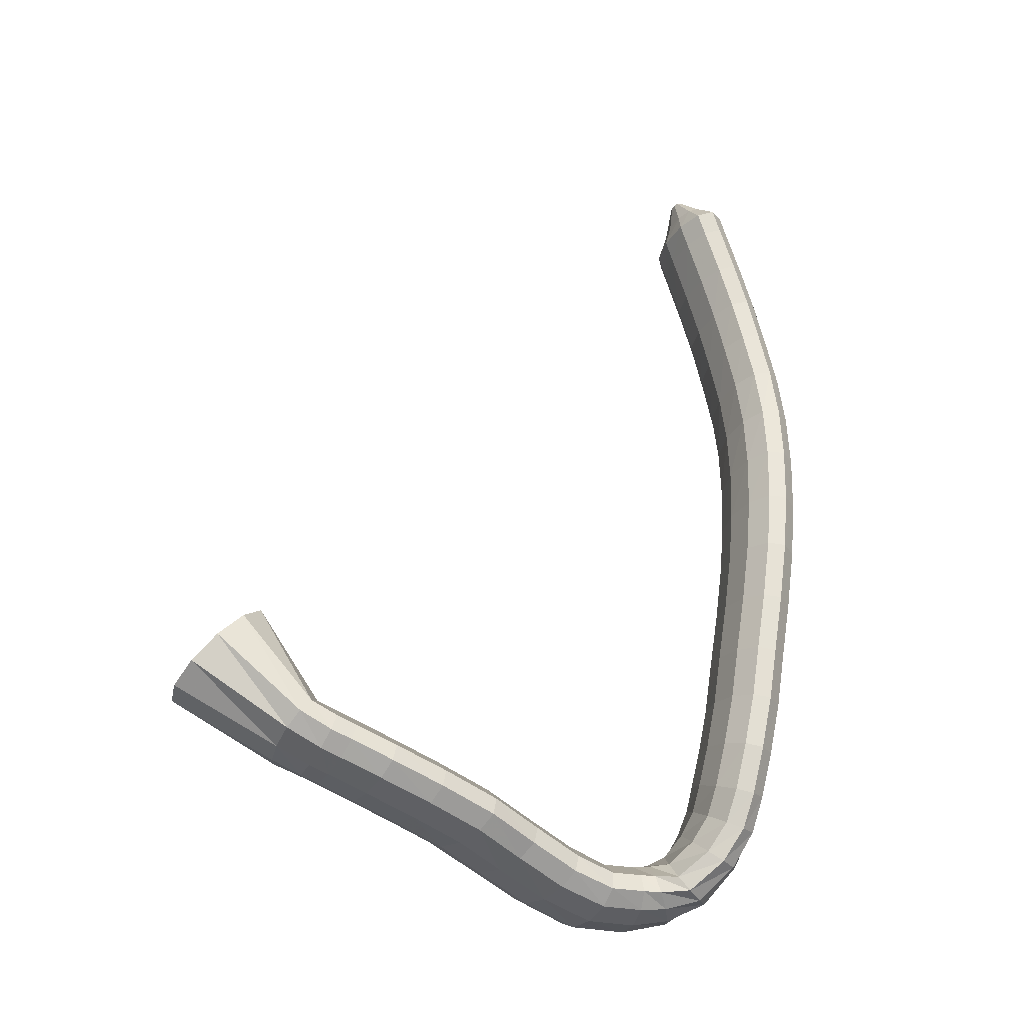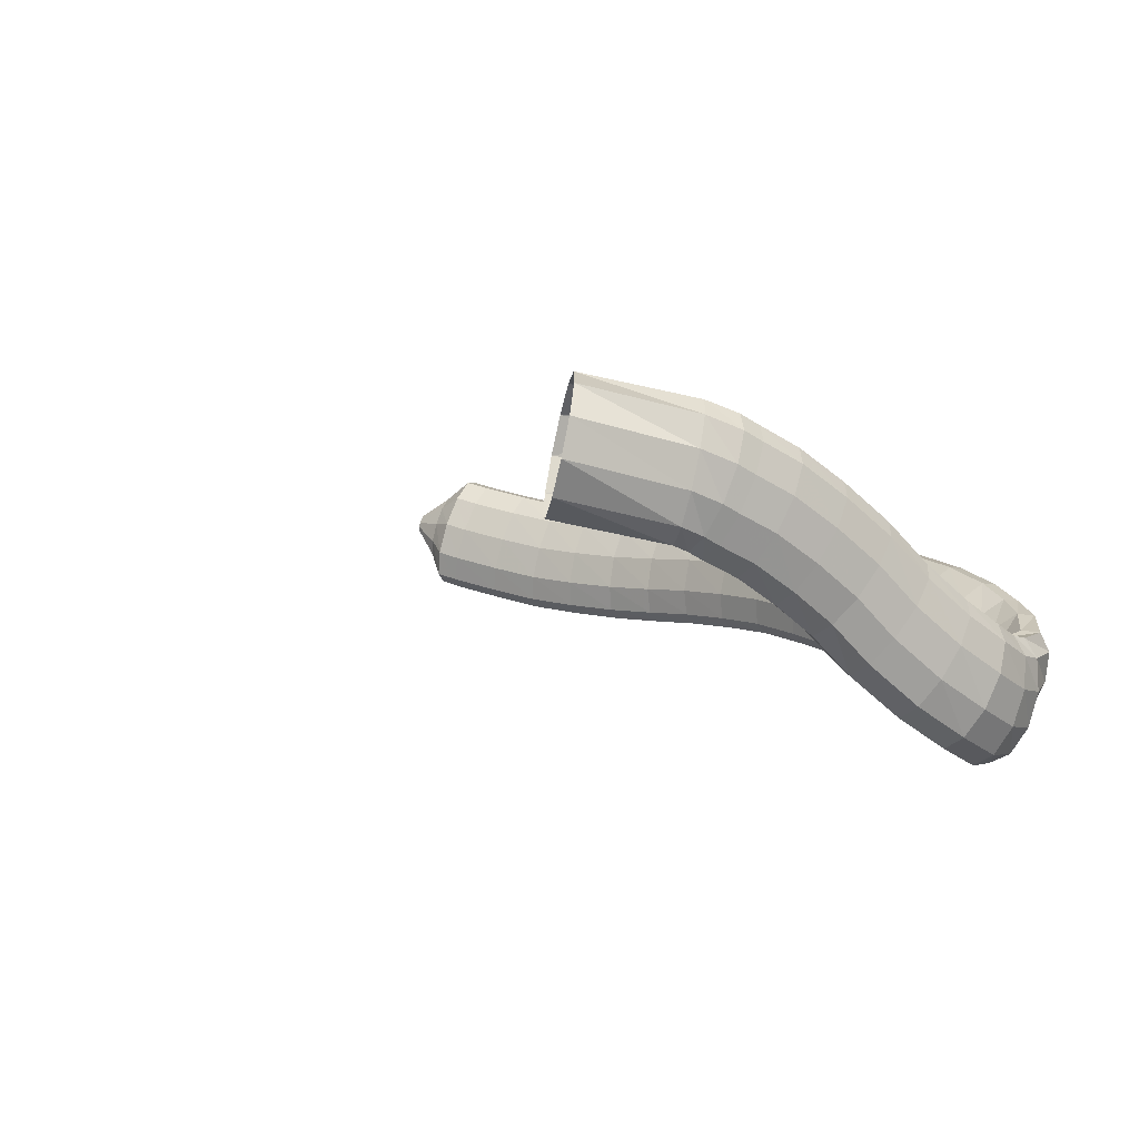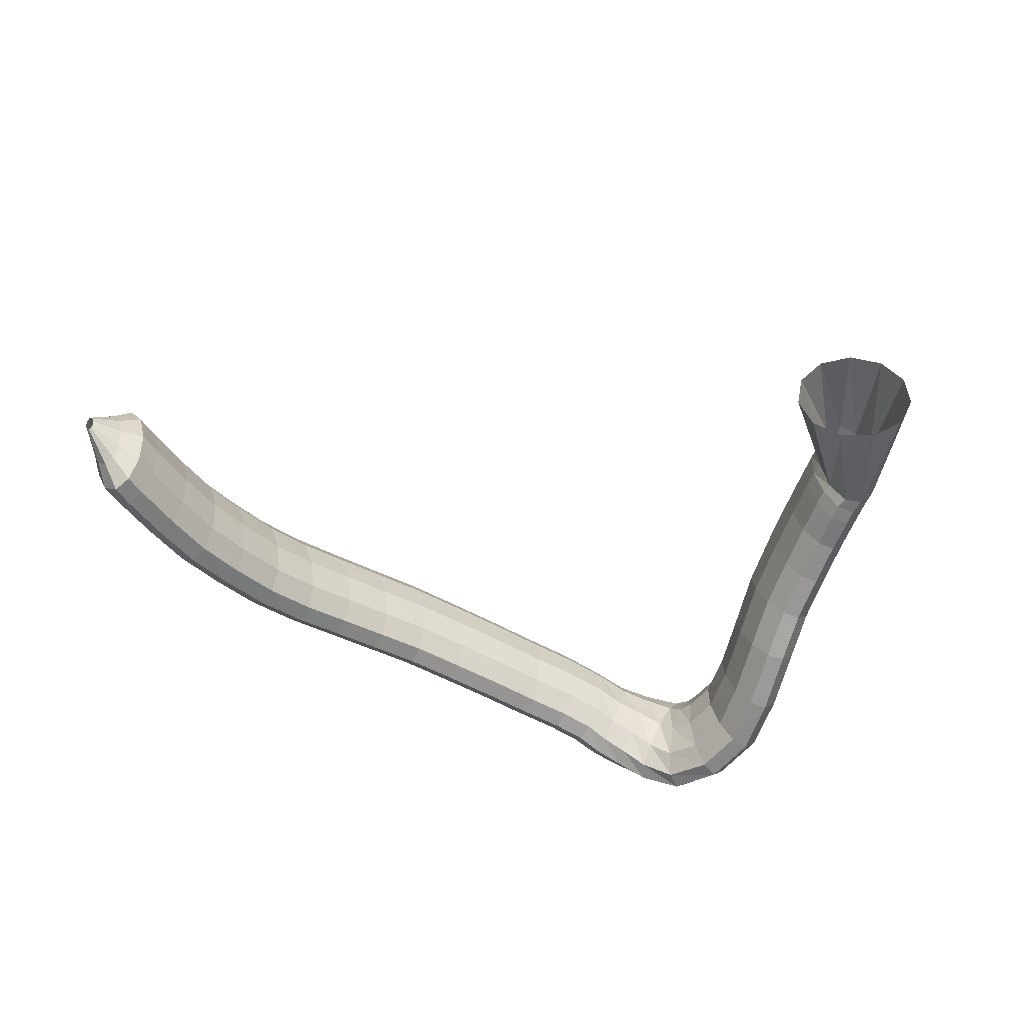
<metadata>
{"format":"obj","ext":"obj","renderer":"f3d","projection":"perspective","resolution":1024,"background":"white","views":[{"elev":55.2,"azim":94.8,"up":"+Y"},{"elev":1.9,"azim":47.3,"up":"+Y"},{"elev":-30.3,"azim":-35.1,"up":"+Y"}]}
</metadata>
<code>
g tube1
v 111.3 162.4 90.17
v 111.2 162 90.24
v 111.1 161.7 90.19
v 111 161.6 90.03
v 111 161.7 89.8
v 110.9 162 89.59
v 111 162.4 89.46
v 111 162.8 89.45
v 111.1 163 89.56
v 111.2 163 89.76
v 111.3 162.7 89.99
v 111.3 162.4 90.17
v 113.8 162.3 90.27
v 113.6 160.7 90.57
v 113.3 159.4 90.35
v 113 159 89.69
v 112.7 159.4 88.8
v 112.6 160.7 87.95
v 112.7 162.3 87.42
v 113 163.7 87.38
v 113.3 164.6 87.83
v 113.6 164.6 88.65
v 113.8 163.7 89.55
v 113.8 162.3 90.27
v 115.8 162.3 90.59
v 115.4 159.6 91.13
v 114.8 157.6 90.79
v 114.2 156.9 89.7
v 113.8 157.6 88.2
v 113.7 159.6 86.76
v 113.9 162.3 85.85
v 114.4 164.7 85.74
v 115 166.2 86.48
v 115.6 166.2 87.83
v 115.8 164.7 89.37
v 115.8 162.3 90.59
v 117.5 161.8 89.86
v 117.1 159.1 90.41
v 116.4 157.1 90.1
v 115.8 156.4 89.02
v 115.4 157.2 87.52
v 115.3 159.2 86.07
v 115.6 161.8 85.14
v 116.1 164.2 85.02
v 116.8 165.7 85.74
v 117.4 165.7 87.08
v 117.6 164.2 88.62
v 117.5 161.8 89.86
v 121.2 160.9 88.37
v 120.8 158.2 88.9
v 120.2 156.2 88.57
v 119.6 155.5 87.47
v 119.2 156.2 85.97
v 119.1 158.3 84.53
v 119.3 160.9 83.62
v 119.8 163.3 83.51
v 120.5 164.8 84.25
v 121 164.8 85.61
v 121.2 163.3 87.14
v 121.2 160.9 88.37
v 124.8 160.1 87.03
v 124.5 157.5 87.53
v 124 155.4 87.16
v 123.5 154.6 86.04
v 123.2 155.4 84.52
v 123 157.4 83.09
v 123.1 160.1 82.2
v 123.5 162.6 82.13
v 124 164 82.9
v 124.5 164 84.28
v 124.8 162.6 85.82
v 124.8 160.1 87.03
v 128.4 159.7 85.93
v 128.2 157.1 86.41
v 127.9 155 86.02
v 127.5 154.2 84.87
v 127.2 154.9 83.34
v 127 156.9 81.91
v 127 159.6 81.04
v 127.2 162.1 80.99
v 127.6 163.6 81.8
v 128 163.6 83.19
v 128.3 162.2 84.73
v 128.4 159.7 85.93
v 132.4 159.4 84.84
v 132.3 156.7 85.32
v 132.1 154.7 84.92
v 131.8 153.9 83.76
v 131.5 154.6 82.21
v 131.3 156.6 80.76
v 131.2 159.2 79.87
v 131.4 161.7 79.83
v 131.6 163.2 80.64
v 132 163.3 82.05
v 132.2 161.9 83.62
v 132.4 159.4 84.84
v 136.4 159.3 84.08
v 136.4 156.7 84.6
v 136.3 154.6 84.21
v 136.2 153.7 83.04
v 135.9 154.4 81.46
v 135.8 156.4 79.97
v 135.7 159.1 79.04
v 135.8 161.5 78.98
v 135.9 163.1 79.79
v 136.1 163.1 81.22
v 136.3 161.8 82.82
v 136.4 159.3 84.08
v 140.6 159.3 83.66
v 140.6 156.6 84.21
v 140.5 154.5 83.84
v 140.4 153.7 82.67
v 140.3 154.4 81.07
v 140.2 156.3 79.54
v 140.2 159 78.58
v 140.3 161.5 78.49
v 140.4 163 79.29
v 140.5 163.1 80.74
v 140.6 161.7 82.36
v 140.6 159.3 83.66
v 144.9 159.1 83.46
v 144.7 156.5 84.03
v 144.6 154.4 83.68
v 144.5 153.5 82.51
v 144.6 154.2 80.9
v 144.6 156.1 79.36
v 144.8 158.8 78.38
v 144.9 161.2 78.27
v 145 162.8 79.07
v 145.1 162.9 80.51
v 145 161.5 82.15
v 144.9 159.1 83.46
v 149.3 158.8 83.49
v 149 156.2 84.06
v 148.7 154.1 83.71
v 148.7 153.2 82.54
v 148.8 153.9 80.94
v 149 155.8 79.4
v 149.4 158.4 78.41
v 149.7 160.9 78.3
v 149.8 162.4 79.09
v 149.8 162.5 80.54
v 149.6 161.2 82.18
v 149.3 158.8 83.49
v 153.8 158.1 83.71
v 153.3 155.5 84.27
v 153 153.4 83.92
v 152.9 152.5 82.75
v 153.1 153.2 81.14
v 153.5 155.1 79.61
v 154 157.7 78.64
v 154.5 160.1 78.53
v 154.7 161.7 79.32
v 154.6 161.8 80.77
v 154.3 160.5 82.4
v 153.8 158.1 83.71
v 158.4 157.3 84.04
v 157.9 154.7 84.6
v 157.5 152.6 84.24
v 157.4 151.7 83.08
v 157.7 152.4 81.47
v 158.1 154.3 79.94
v 158.7 156.9 78.97
v 159.1 159.3 78.87
v 159.4 160.8 79.66
v 159.3 160.9 81.11
v 158.9 159.6 82.74
v 158.4 157.3 84.04
v 162.4 156.5 84.3
v 161.8 153.9 84.85
v 161.4 151.8 84.49
v 161.4 151 83.32
v 161.6 151.6 81.72
v 162.2 153.5 80.2
v 162.8 156.1 79.23
v 163.3 158.5 79.14
v 163.5 160 79.93
v 163.4 160.2 81.37
v 163 158.8 83
v 162.4 156.5 84.3
v 166.2 155.7 84.75
v 165.5 153.1 85.28
v 165 151.1 84.9
v 164.9 150.2 83.73
v 165.3 150.8 82.14
v 166 152.7 80.64
v 166.8 155.2 79.7
v 167.4 157.6 79.63
v 167.7 159.2 80.43
v 167.5 159.3 81.87
v 167 158 83.48
v 166.2 155.7 84.75
v 169.3 154.7 85.24
v 168.3 152.2 85.73
v 167.6 150.3 85.32
v 167.5 149.4 84.15
v 168 150 82.58
v 168.9 151.8 81.11
v 170 154.2 80.22
v 170.9 156.5 80.18
v 171.3 158 81
v 171.1 158.1 82.43
v 170.4 156.9 84.01
v 169.3 154.7 85.24
v 171.3 153.7 85.65
v 170.1 151.3 86.02
v 169.4 149.3 85.54
v 169.4 148.5 84.36
v 170.1 149 82.86
v 171.3 150.7 81.51
v 172.6 153.1 80.75
v 173.6 155.3 80.81
v 174 156.8 81.67
v 173.6 157 83.07
v 172.6 155.8 84.55
v 171.3 153.7 85.65
v 173.1 152.7 86.49
v 171.9 150.3 86.62
v 171.3 148.3 86.03
v 171.6 147.5 84.89
v 172.6 148 83.57
v 174 149.7 82.5
v 175.4 152.1 82
v 176.4 154.4 82.24
v 176.5 155.8 83.14
v 175.9 156 84.42
v 174.6 154.9 85.67
v 173.1 152.7 86.49
v 174.6 151.5 87.75
v 173.5 149.1 87.49
v 173.2 147.1 86.76
v 173.9 146.2 85.77
v 175.2 146.8 84.86
v 176.9 148.6 84.3
v 178.3 151 84.27
v 179 153.3 84.79
v 178.8 154.8 85.69
v 177.8 154.9 86.68
v 176.2 153.7 87.45
v 174.6 151.5 87.75
v 175.1 150.6 89.13
v 174.6 147.9 89
v 175 145.8 88.61
v 176.1 145 88.08
v 177.6 145.8 87.58
v 179 147.9 87.27
v 179.8 150.5 87.25
v 179.9 153 87.52
v 179.1 154.5 87.99
v 177.7 154.5 88.53
v 176.2 153 88.95
v 175.1 150.6 89.13
v 175.6 150.6 91.16
v 175.6 148 91.83
v 176.3 146 92.17
v 177.6 145.3 92.07
v 179 146.2 91.56
v 180.1 148.2 90.8
v 180.6 150.9 90.04
v 180.2 153.3 89.51
v 179.2 154.7 89.38
v 177.8 154.6 89.7
v 176.4 153.1 90.36
v 175.6 150.6 91.16
v 176 151.7 93.84
v 176 149.2 95.04
v 176.8 147.4 95.94
v 178.1 146.9 96.23
v 179.6 147.8 95.83
v 180.7 149.8 94.87
v 181.1 152.3 93.64
v 180.7 154.5 92.55
v 179.6 155.7 91.93
v 178.2 155.5 91.99
v 176.8 154 92.7
v 176 151.7 93.84
v 175.5 153.5 96.86
v 175.3 151.3 98.39
v 176 149.7 99.64
v 177.3 149.3 100.2
v 178.7 150.2 99.93
v 179.9 152.1 98.88
v 180.4 154.4 97.39
v 180.2 156.4 95.95
v 179.1 157.5 95
v 177.7 157.2 94.85
v 176.3 155.8 95.54
v 175.5 153.5 96.86
v 174.5 156.4 100.5
v 174.3 154.3 102.3
v 174.9 152.8 103.6
v 176.2 152.4 104.3
v 177.6 153.3 103.9
v 178.9 155.1 102.7
v 179.4 157.3 101.1
v 179.2 159.1 99.43
v 178.2 160.1 98.38
v 176.8 159.9 98.23
v 175.4 158.5 99.04
v 174.5 156.4 100.5
v 173.7 159.4 103.9
v 173.6 157.2 105.5
v 174.2 155.7 106.9
v 175.5 155.3 107.5
v 177 156.1 107.1
v 178.2 157.9 105.9
v 178.7 160.2 104.2
v 178.5 162.1 102.6
v 177.4 163.1 101.7
v 176 162.8 101.6
v 174.6 161.5 102.4
v 173.7 159.4 103.9
v 173.1 161.9 107.5
v 173 159.6 109
v 173.7 158 110.2
v 175 157.5 110.7
v 176.4 158.4 110.4
v 177.6 160.4 109.3
v 178.1 162.7 107.9
v 177.8 164.8 106.5
v 176.7 165.8 105.6
v 175.3 165.6 105.5
v 173.9 164.1 106.2
v 173.1 161.9 107.5
v 172.4 164 111
v 172.4 161.6 112.3
v 173.1 159.9 113.3
v 174.4 159.4 113.8
v 175.8 160.4 113.6
v 177 162.4 112.7
v 177.4 164.9 111.5
v 177.1 167 110.3
v 176 168.2 109.5
v 174.6 167.9 109.3
v 173.3 166.3 109.9
v 172.4 164 111
v 171.8 165.3 113.8
v 171.7 162.8 115
v 172.5 161.1 116
v 173.8 160.6 116.5
v 175.2 161.6 116.3
v 176.3 163.7 115.6
v 176.7 166.3 114.5
v 176.4 168.5 113.4
v 175.3 169.6 112.6
v 173.9 169.3 112.4
v 172.6 167.7 112.9
v 171.8 165.3 113.8
v 171.5 165.9 115.2
v 171.5 163.4 116.2
v 172.2 161.6 117.1
v 173.5 161.2 117.6
v 174.9 162.2 117.5
v 176 164.4 116.9
v 176.4 167 115.9
v 176 169.2 114.9
v 175 170.4 114.2
v 173.6 170.1 114
v 172.3 168.4 114.3
v 171.5 165.9 115.2
v 171.3 166.2 116.2
v 171.5 163.6 117
v 172.3 161.9 118
v 173.4 161.6 118.9
v 174.6 162.9 119.3
v 175.3 165.2 119.2
v 175.5 168 118.6
v 175 170.2 117.6
v 174 171.2 116.6
v 172.8 170.8 116
v 171.8 168.9 115.8
v 171.3 166.2 116.2
v 164.2 167.6 121.3
v 164.7 165.1 122.3
v 166.3 163.5 124
v 168.5 163.4 125.8
v 170.6 164.8 127.1
v 171.9 167.2 127.5
v 172 170 126.8
v 170.9 172.2 125.4
v 168.9 173 123.6
v 166.7 172.4 122
v 164.9 170.3 121.2
v 164.2 167.6 121.3
f 1 2 14
f 14 13 1
f 2 3 15
f 15 14 2
f 3 4 16
f 16 15 3
f 4 5 17
f 17 16 4
f 5 6 18
f 18 17 5
f 6 7 19
f 19 18 6
f 7 8 20
f 20 19 7
f 8 9 21
f 21 20 8
f 9 10 22
f 22 21 9
f 10 11 23
f 23 22 10
f 11 12 24
f 24 23 11
f 13 14 26
f 26 25 13
f 14 15 27
f 27 26 14
f 15 16 28
f 28 27 15
f 16 17 29
f 29 28 16
f 17 18 30
f 30 29 17
f 18 19 31
f 31 30 18
f 19 20 32
f 32 31 19
f 20 21 33
f 33 32 20
f 21 22 34
f 34 33 21
f 22 23 35
f 35 34 22
f 23 24 36
f 36 35 23
f 25 26 38
f 38 37 25
f 26 27 39
f 39 38 26
f 27 28 40
f 40 39 27
f 28 29 41
f 41 40 28
f 29 30 42
f 42 41 29
f 30 31 43
f 43 42 30
f 31 32 44
f 44 43 31
f 32 33 45
f 45 44 32
f 33 34 46
f 46 45 33
f 34 35 47
f 47 46 34
f 35 36 48
f 48 47 35
f 37 38 50
f 50 49 37
f 38 39 51
f 51 50 38
f 39 40 52
f 52 51 39
f 40 41 53
f 53 52 40
f 41 42 54
f 54 53 41
f 42 43 55
f 55 54 42
f 43 44 56
f 56 55 43
f 44 45 57
f 57 56 44
f 45 46 58
f 58 57 45
f 46 47 59
f 59 58 46
f 47 48 60
f 60 59 47
f 49 50 62
f 62 61 49
f 50 51 63
f 63 62 50
f 51 52 64
f 64 63 51
f 52 53 65
f 65 64 52
f 53 54 66
f 66 65 53
f 54 55 67
f 67 66 54
f 55 56 68
f 68 67 55
f 56 57 69
f 69 68 56
f 57 58 70
f 70 69 57
f 58 59 71
f 71 70 58
f 59 60 72
f 72 71 59
f 61 62 74
f 74 73 61
f 62 63 75
f 75 74 62
f 63 64 76
f 76 75 63
f 64 65 77
f 77 76 64
f 65 66 78
f 78 77 65
f 66 67 79
f 79 78 66
f 67 68 80
f 80 79 67
f 68 69 81
f 81 80 68
f 69 70 82
f 82 81 69
f 70 71 83
f 83 82 70
f 71 72 84
f 84 83 71
f 73 74 86
f 86 85 73
f 74 75 87
f 87 86 74
f 75 76 88
f 88 87 75
f 76 77 89
f 89 88 76
f 77 78 90
f 90 89 77
f 78 79 91
f 91 90 78
f 79 80 92
f 92 91 79
f 80 81 93
f 93 92 80
f 81 82 94
f 94 93 81
f 82 83 95
f 95 94 82
f 83 84 96
f 96 95 83
f 85 86 98
f 98 97 85
f 86 87 99
f 99 98 86
f 87 88 100
f 100 99 87
f 88 89 101
f 101 100 88
f 89 90 102
f 102 101 89
f 90 91 103
f 103 102 90
f 91 92 104
f 104 103 91
f 92 93 105
f 105 104 92
f 93 94 106
f 106 105 93
f 94 95 107
f 107 106 94
f 95 96 108
f 108 107 95
f 97 98 110
f 110 109 97
f 98 99 111
f 111 110 98
f 99 100 112
f 112 111 99
f 100 101 113
f 113 112 100
f 101 102 114
f 114 113 101
f 102 103 115
f 115 114 102
f 103 104 116
f 116 115 103
f 104 105 117
f 117 116 104
f 105 106 118
f 118 117 105
f 106 107 119
f 119 118 106
f 107 108 120
f 120 119 107
f 109 110 122
f 122 121 109
f 110 111 123
f 123 122 110
f 111 112 124
f 124 123 111
f 112 113 125
f 125 124 112
f 113 114 126
f 126 125 113
f 114 115 127
f 127 126 114
f 115 116 128
f 128 127 115
f 116 117 129
f 129 128 116
f 117 118 130
f 130 129 117
f 118 119 131
f 131 130 118
f 119 120 132
f 132 131 119
f 121 122 134
f 134 133 121
f 122 123 135
f 135 134 122
f 123 124 136
f 136 135 123
f 124 125 137
f 137 136 124
f 125 126 138
f 138 137 125
f 126 127 139
f 139 138 126
f 127 128 140
f 140 139 127
f 128 129 141
f 141 140 128
f 129 130 142
f 142 141 129
f 130 131 143
f 143 142 130
f 131 132 144
f 144 143 131
f 133 134 146
f 146 145 133
f 134 135 147
f 147 146 134
f 135 136 148
f 148 147 135
f 136 137 149
f 149 148 136
f 137 138 150
f 150 149 137
f 138 139 151
f 151 150 138
f 139 140 152
f 152 151 139
f 140 141 153
f 153 152 140
f 141 142 154
f 154 153 141
f 142 143 155
f 155 154 142
f 143 144 156
f 156 155 143
f 145 146 158
f 158 157 145
f 146 147 159
f 159 158 146
f 147 148 160
f 160 159 147
f 148 149 161
f 161 160 148
f 149 150 162
f 162 161 149
f 150 151 163
f 163 162 150
f 151 152 164
f 164 163 151
f 152 153 165
f 165 164 152
f 153 154 166
f 166 165 153
f 154 155 167
f 167 166 154
f 155 156 168
f 168 167 155
f 157 158 170
f 170 169 157
f 158 159 171
f 171 170 158
f 159 160 172
f 172 171 159
f 160 161 173
f 173 172 160
f 161 162 174
f 174 173 161
f 162 163 175
f 175 174 162
f 163 164 176
f 176 175 163
f 164 165 177
f 177 176 164
f 165 166 178
f 178 177 165
f 166 167 179
f 179 178 166
f 167 168 180
f 180 179 167
f 169 170 182
f 182 181 169
f 170 171 183
f 183 182 170
f 171 172 184
f 184 183 171
f 172 173 185
f 185 184 172
f 173 174 186
f 186 185 173
f 174 175 187
f 187 186 174
f 175 176 188
f 188 187 175
f 176 177 189
f 189 188 176
f 177 178 190
f 190 189 177
f 178 179 191
f 191 190 178
f 179 180 192
f 192 191 179
f 181 182 194
f 194 193 181
f 182 183 195
f 195 194 182
f 183 184 196
f 196 195 183
f 184 185 197
f 197 196 184
f 185 186 198
f 198 197 185
f 186 187 199
f 199 198 186
f 187 188 200
f 200 199 187
f 188 189 201
f 201 200 188
f 189 190 202
f 202 201 189
f 190 191 203
f 203 202 190
f 191 192 204
f 204 203 191
f 193 194 206
f 206 205 193
f 194 195 207
f 207 206 194
f 195 196 208
f 208 207 195
f 196 197 209
f 209 208 196
f 197 198 210
f 210 209 197
f 198 199 211
f 211 210 198
f 199 200 212
f 212 211 199
f 200 201 213
f 213 212 200
f 201 202 214
f 214 213 201
f 202 203 215
f 215 214 202
f 203 204 216
f 216 215 203
f 205 206 218
f 218 217 205
f 206 207 219
f 219 218 206
f 207 208 220
f 220 219 207
f 208 209 221
f 221 220 208
f 209 210 222
f 222 221 209
f 210 211 223
f 223 222 210
f 211 212 224
f 224 223 211
f 212 213 225
f 225 224 212
f 213 214 226
f 226 225 213
f 214 215 227
f 227 226 214
f 215 216 228
f 228 227 215
f 217 218 230
f 230 229 217
f 218 219 231
f 231 230 218
f 219 220 232
f 232 231 219
f 220 221 233
f 233 232 220
f 221 222 234
f 234 233 221
f 222 223 235
f 235 234 222
f 223 224 236
f 236 235 223
f 224 225 237
f 237 236 224
f 225 226 238
f 238 237 225
f 226 227 239
f 239 238 226
f 227 228 240
f 240 239 227
f 229 230 242
f 242 241 229
f 230 231 243
f 243 242 230
f 231 232 244
f 244 243 231
f 232 233 245
f 245 244 232
f 233 234 246
f 246 245 233
f 234 235 247
f 247 246 234
f 235 236 248
f 248 247 235
f 236 237 249
f 249 248 236
f 237 238 250
f 250 249 237
f 238 239 251
f 251 250 238
f 239 240 252
f 252 251 239
f 241 242 254
f 254 253 241
f 242 243 255
f 255 254 242
f 243 244 256
f 256 255 243
f 244 245 257
f 257 256 244
f 245 246 258
f 258 257 245
f 246 247 259
f 259 258 246
f 247 248 260
f 260 259 247
f 248 249 261
f 261 260 248
f 249 250 262
f 262 261 249
f 250 251 263
f 263 262 250
f 251 252 264
f 264 263 251
f 253 254 266
f 266 265 253
f 254 255 267
f 267 266 254
f 255 256 268
f 268 267 255
f 256 257 269
f 269 268 256
f 257 258 270
f 270 269 257
f 258 259 271
f 271 270 258
f 259 260 272
f 272 271 259
f 260 261 273
f 273 272 260
f 261 262 274
f 274 273 261
f 262 263 275
f 275 274 262
f 263 264 276
f 276 275 263
f 265 266 278
f 278 277 265
f 266 267 279
f 279 278 266
f 267 268 280
f 280 279 267
f 268 269 281
f 281 280 268
f 269 270 282
f 282 281 269
f 270 271 283
f 283 282 270
f 271 272 284
f 284 283 271
f 272 273 285
f 285 284 272
f 273 274 286
f 286 285 273
f 274 275 287
f 287 286 274
f 275 276 288
f 288 287 275
f 277 278 290
f 290 289 277
f 278 279 291
f 291 290 278
f 279 280 292
f 292 291 279
f 280 281 293
f 293 292 280
f 281 282 294
f 294 293 281
f 282 283 295
f 295 294 282
f 283 284 296
f 296 295 283
f 284 285 297
f 297 296 284
f 285 286 298
f 298 297 285
f 286 287 299
f 299 298 286
f 287 288 300
f 300 299 287
f 289 290 302
f 302 301 289
f 290 291 303
f 303 302 290
f 291 292 304
f 304 303 291
f 292 293 305
f 305 304 292
f 293 294 306
f 306 305 293
f 294 295 307
f 307 306 294
f 295 296 308
f 308 307 295
f 296 297 309
f 309 308 296
f 297 298 310
f 310 309 297
f 298 299 311
f 311 310 298
f 299 300 312
f 312 311 299
f 301 302 314
f 314 313 301
f 302 303 315
f 315 314 302
f 303 304 316
f 316 315 303
f 304 305 317
f 317 316 304
f 305 306 318
f 318 317 305
f 306 307 319
f 319 318 306
f 307 308 320
f 320 319 307
f 308 309 321
f 321 320 308
f 309 310 322
f 322 321 309
f 310 311 323
f 323 322 310
f 311 312 324
f 324 323 311
f 313 314 326
f 326 325 313
f 314 315 327
f 327 326 314
f 315 316 328
f 328 327 315
f 316 317 329
f 329 328 316
f 317 318 330
f 330 329 317
f 318 319 331
f 331 330 318
f 319 320 332
f 332 331 319
f 320 321 333
f 333 332 320
f 321 322 334
f 334 333 321
f 322 323 335
f 335 334 322
f 323 324 336
f 336 335 323
f 325 326 338
f 338 337 325
f 326 327 339
f 339 338 326
f 327 328 340
f 340 339 327
f 328 329 341
f 341 340 328
f 329 330 342
f 342 341 329
f 330 331 343
f 343 342 330
f 331 332 344
f 344 343 331
f 332 333 345
f 345 344 332
f 333 334 346
f 346 345 333
f 334 335 347
f 347 346 334
f 335 336 348
f 348 347 335
f 337 338 350
f 350 349 337
f 338 339 351
f 351 350 338
f 339 340 352
f 352 351 339
f 340 341 353
f 353 352 340
f 341 342 354
f 354 353 341
f 342 343 355
f 355 354 342
f 343 344 356
f 356 355 343
f 344 345 357
f 357 356 344
f 345 346 358
f 358 357 345
f 346 347 359
f 359 358 346
f 347 348 360
f 360 359 347
f 349 350 362
f 362 361 349
f 350 351 363
f 363 362 350
f 351 352 364
f 364 363 351
f 352 353 365
f 365 364 352
f 353 354 366
f 366 365 353
f 354 355 367
f 367 366 354
f 355 356 368
f 368 367 355
f 356 357 369
f 369 368 356
f 357 358 370
f 370 369 357
f 358 359 371
f 371 370 358
f 359 360 372
f 372 371 359
f 361 362 374
f 374 373 361
f 362 363 375
f 375 374 362
f 363 364 376
f 376 375 363
f 364 365 377
f 377 376 364
f 365 366 378
f 378 377 365
f 366 367 379
f 379 378 366
f 367 368 380
f 380 379 367
f 368 369 381
f 381 380 368
f 369 370 382
f 382 381 369
f 370 371 383
f 383 382 370
f 371 372 384
f 384 383 371
g

</code>
